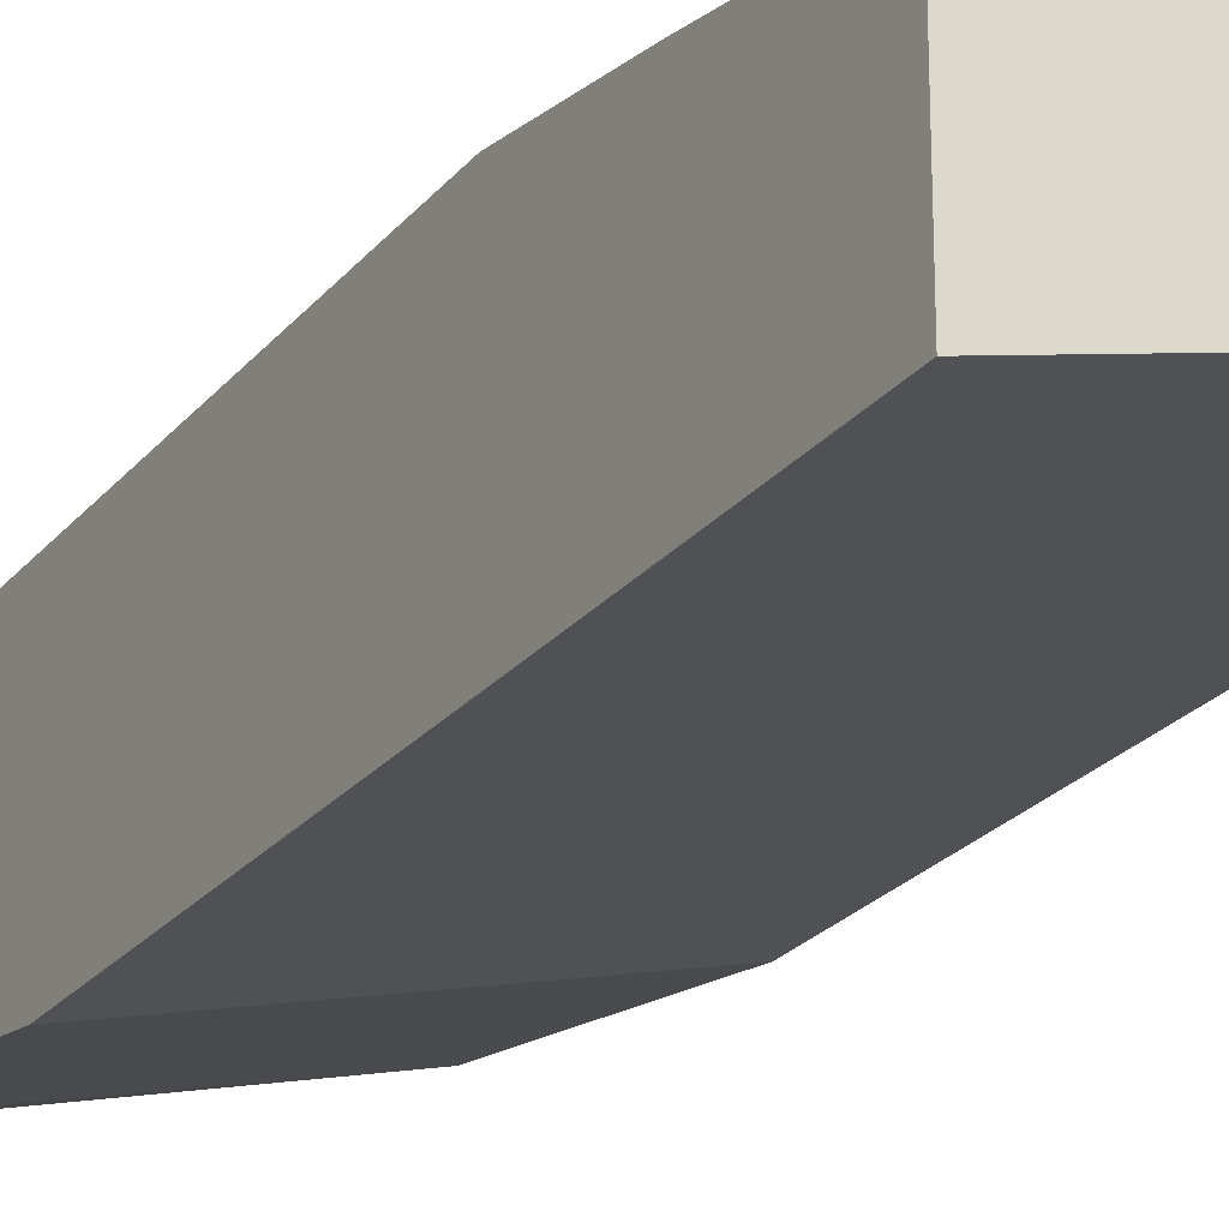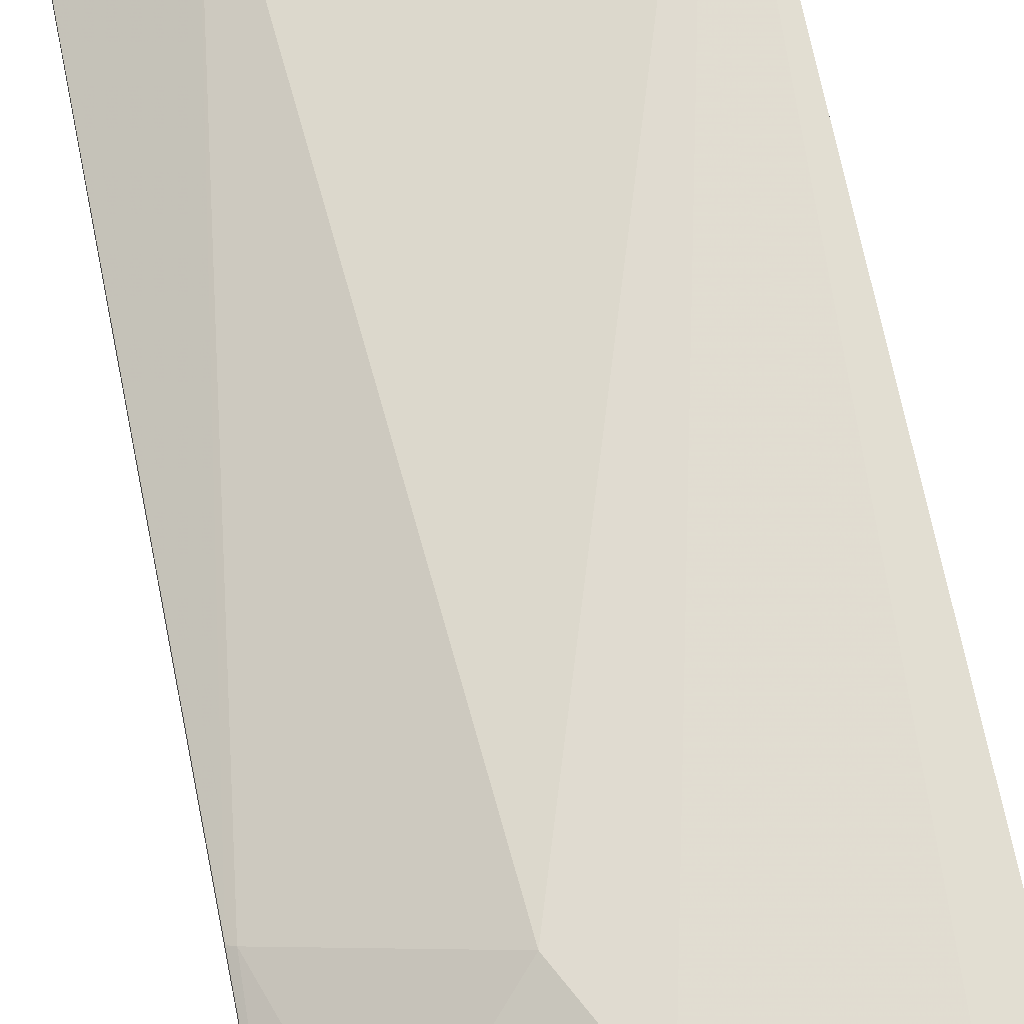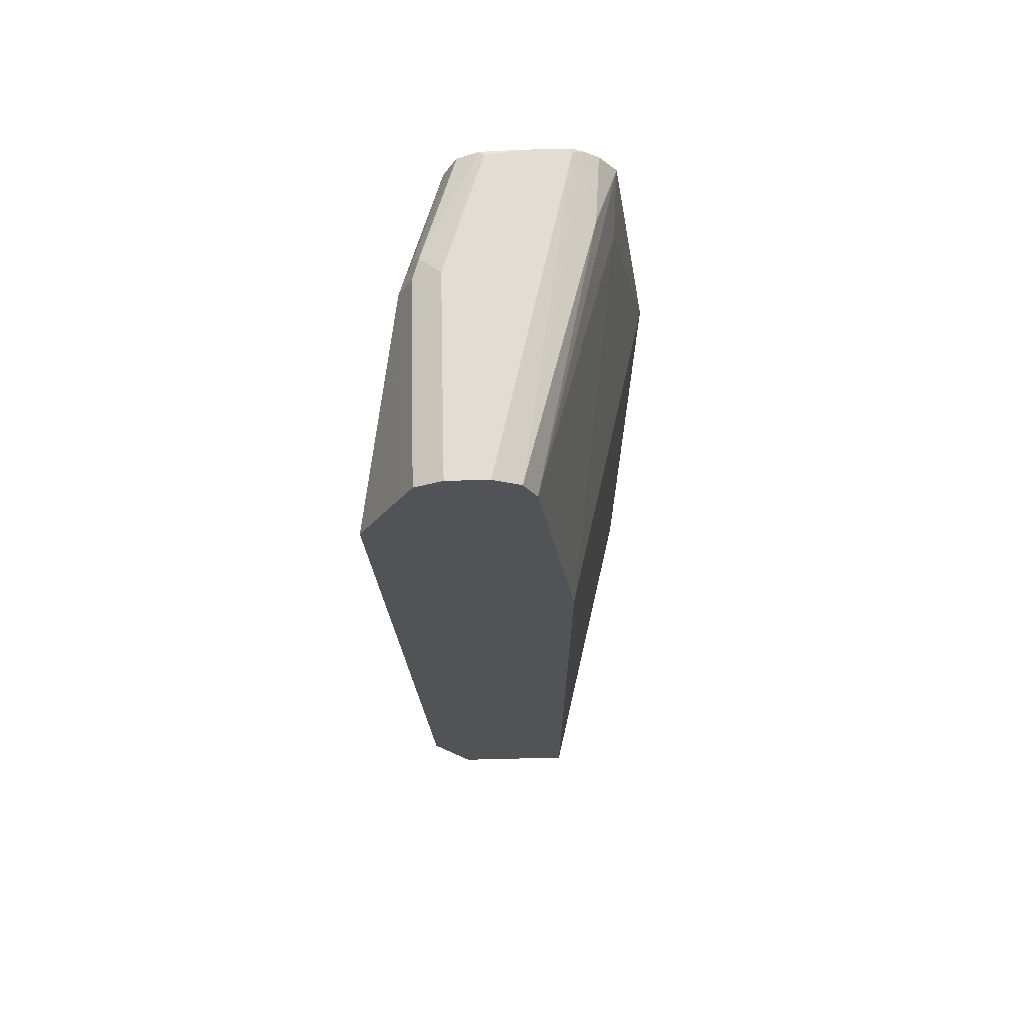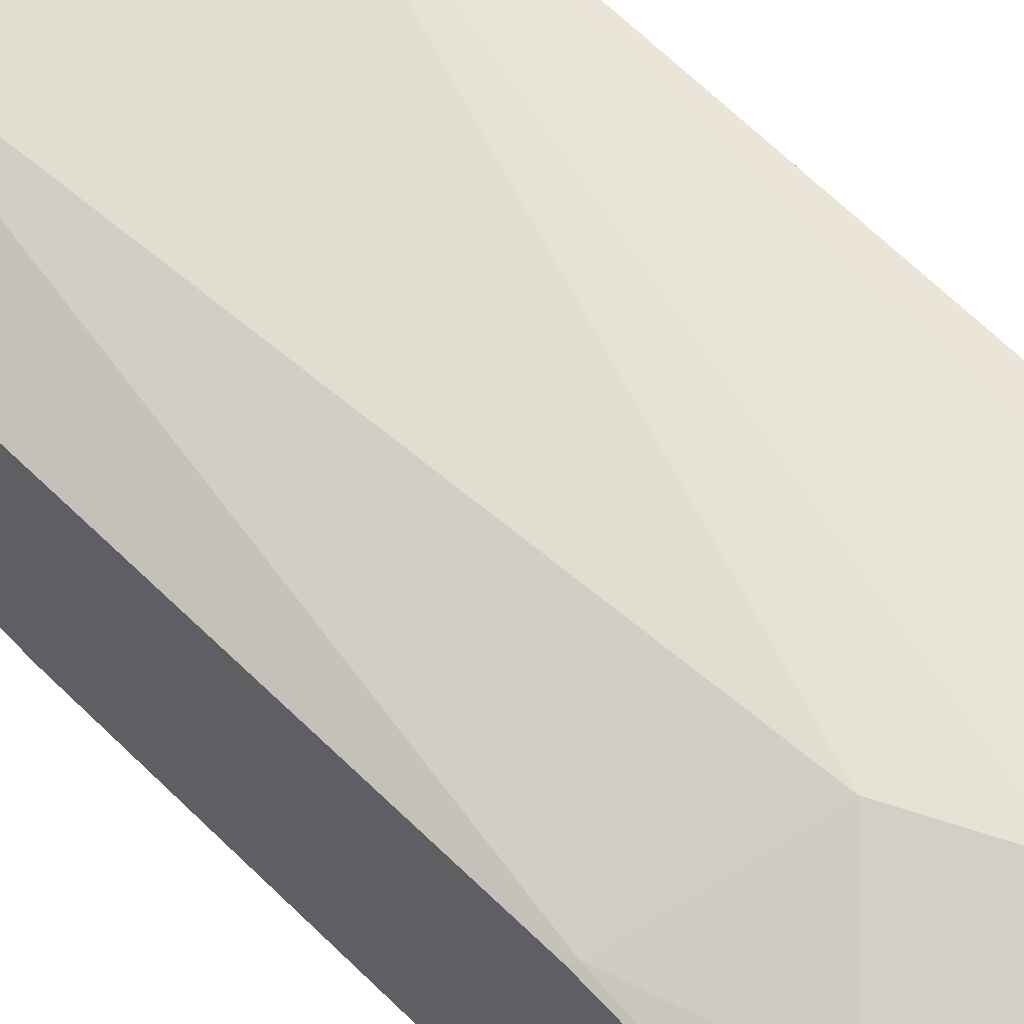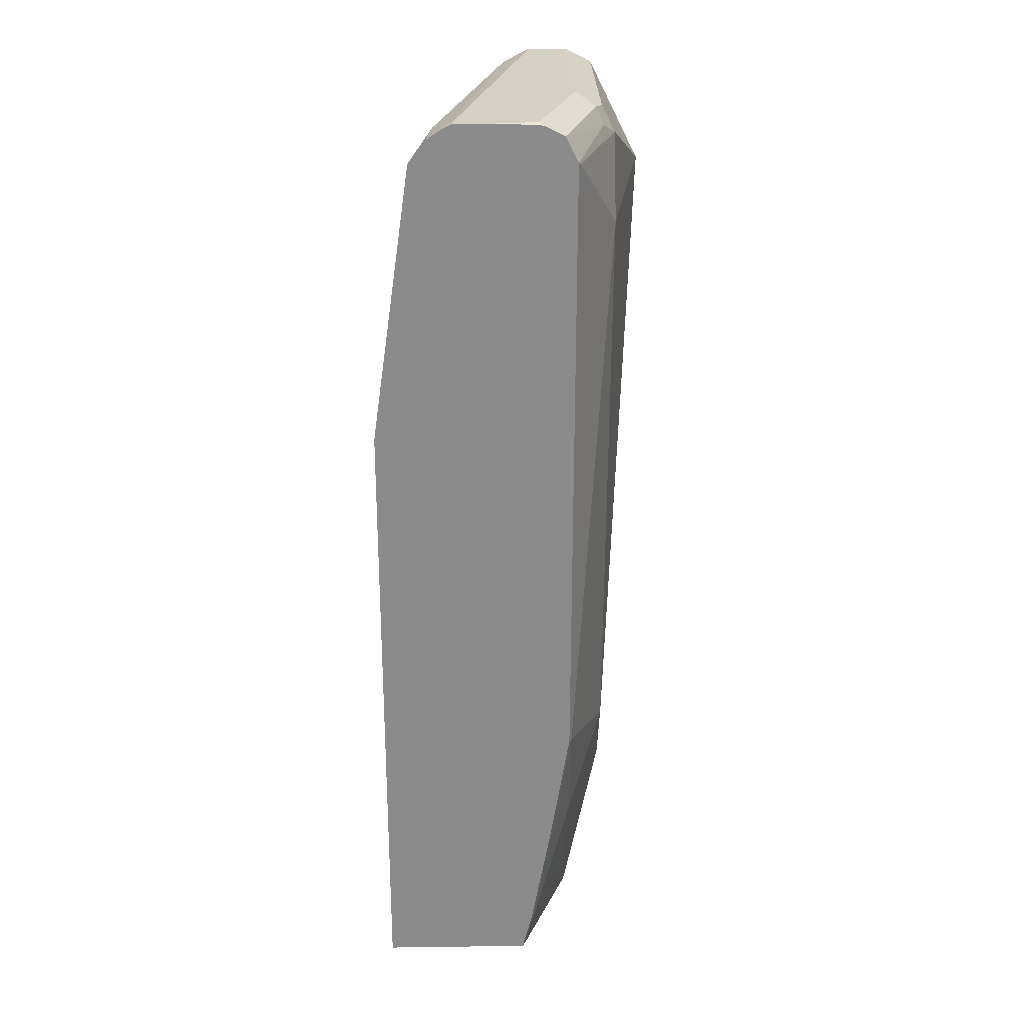
<metadata>
{"format":"obj","ext":"obj","renderer":"f3d","projection":"perspective","resolution":1024,"background":"white","views":[{"elev":-23.9,"azim":-29.0,"up":"+Z"},{"elev":65.3,"azim":-11.3,"up":"+Z"},{"elev":68.2,"azim":88.6,"up":"+Y"},{"elev":58.3,"azim":-44.2,"up":"+Z"},{"elev":26.2,"azim":-91.2,"up":"+Y"}]}
</metadata>
<code>
v -0.0006879 0.7291 0.6023
v -0.0006879 0.7291 0.634
v -0.0006879 0.7284 0.601
v -0.2536 0.7291 0.5389
v -0.1585 0.7291 0.634
v -0.0006879 0.7289 0.6345
v -0.0006879 0.7185 0.5812
v -0.2574 0.7253 0.5313
v -0.2574 0.7291 0.5389
v -0.2536 0.7291 0.6023
v -0.2574 0.7272 0.6062
v -0.1744 0.7212 0.6499
v -0.0006879 0.7185 0.6552
v -0.0006879 0.6974 0.5707
v -0.206 0.7132 0.5231
v -0.2574 0.7172 0.5192
v -0.2574 0.7291 0.5707
v -0.2574 0.7277 0.6023
v -0.2574 0.7192 0.6222
v -0.1796 0.708 0.6552
v -0.1585 0.6974 0.6657
v -0.1585 0.7185 0.6552
v -0.0006879 0.6974 0.6657
v -0.2219 0.6657 0.5073
v -0.2574 0.6993 0.5053
v -0.0006879 0.4755 0.5389
v -0.2574 0.7167 0.6235
v -0.2574 0.6993 0.6321
v -0.2536 0.6974 0.634
v -0.1902 0.634 0.6657
v -0.0006879 0.6344 0.6971
v -0.2574 0.4774 0.4736
v -0.0006879 -0.03016 0.5389
v -0.2574 -0.03016 0.4735
v -0.2574 0.1921 0.6321
v -0.2536 0.1902 0.634
v -0.1585 0.1586 0.6657
v -0.1268 0.09515 0.6657
v -0.03173 0.03175 0.6657
v -0.0006879 0.03175 0.6657
v -0.0006879 -0.03016 0.6348
v -0.2574 -0.03016 0.5925
v -0.2574 0.09129 0.6163
v -0.2219 0.09515 0.634
v -0.1902 0.03175 0.634
v -0.1585 -0.03016 0.634
v -0.06189 -0.03016 0.6348
v -0.02115 0.01057 0.6552
v -0.0006879 0.01057 0.6552
v -0.2521 -0.03016 0.5952
v -0.2536 1.595e-05 0.6023
v -0.2574 0.001948 0.6004
v -0.2378 0.04758 0.6182
v -0.206 -0.01582 0.6182
f 33 47 46
f 28 35 30
f 30 35 36
f 30 36 37
f 33 41 47
f 31 37 38
f 31 38 39
f 31 39 40
f 28 30 29
f 30 37 31
f 26 34 32
f 19 27 20
f 24 32 25
f 24 26 32
f 21 31 23
f 21 30 31
f 21 29 30
f 21 28 29
f 20 28 21
f 20 27 28
f 33 46 50
f 15 25 16
f 14 26 24
f 26 33 34
f 33 50 42
f 39 47 48
f 35 43 36
f 14 25 15
f 50 54 51
f 46 54 50
f 45 54 46
f 45 51 54
f 45 53 51
f 44 53 45
f 43 53 44
f 43 51 53
f 43 52 51
f 42 51 52
f 42 50 51
f 41 48 47
f 41 49 48
f 39 49 40
f 39 48 49
f 39 46 47
f 38 46 39
f 38 45 46
f 38 44 45
f 37 44 38
f 36 44 37
f 36 43 44
f 33 42 34
f 14 24 25
f 1 49 41
f 13 22 21
f 5 10 11
f 4 8 9
f 4 7 8
f 3 7 4
f 2 5 6
f 1 5 2
f 1 10 5
f 1 17 10
f 1 9 17
f 1 4 9
f 5 11 12
f 13 21 23
f 1 14 7
f 1 26 14
f 1 33 26
f 1 41 33
f 1 40 49
f 1 31 40
f 1 23 31
f 1 13 23
f 1 6 13
f 1 2 6
f 1 7 3
f 5 12 6
f 1 3 4
f 7 14 15
f 6 12 13
f 12 22 13
f 12 21 22
f 12 20 21
f 12 19 20
f 11 19 12
f 10 18 11
f 10 17 18
f 8 17 9
f 8 18 17
f 8 19 11
f 8 11 18
f 8 28 27
f 7 15 8
f 8 15 16
f 8 16 25
f 8 25 32
f 8 27 19
f 8 34 42
f 8 32 34
f 8 52 43
f 8 43 35
f 8 35 28
f 8 42 52

</code>
